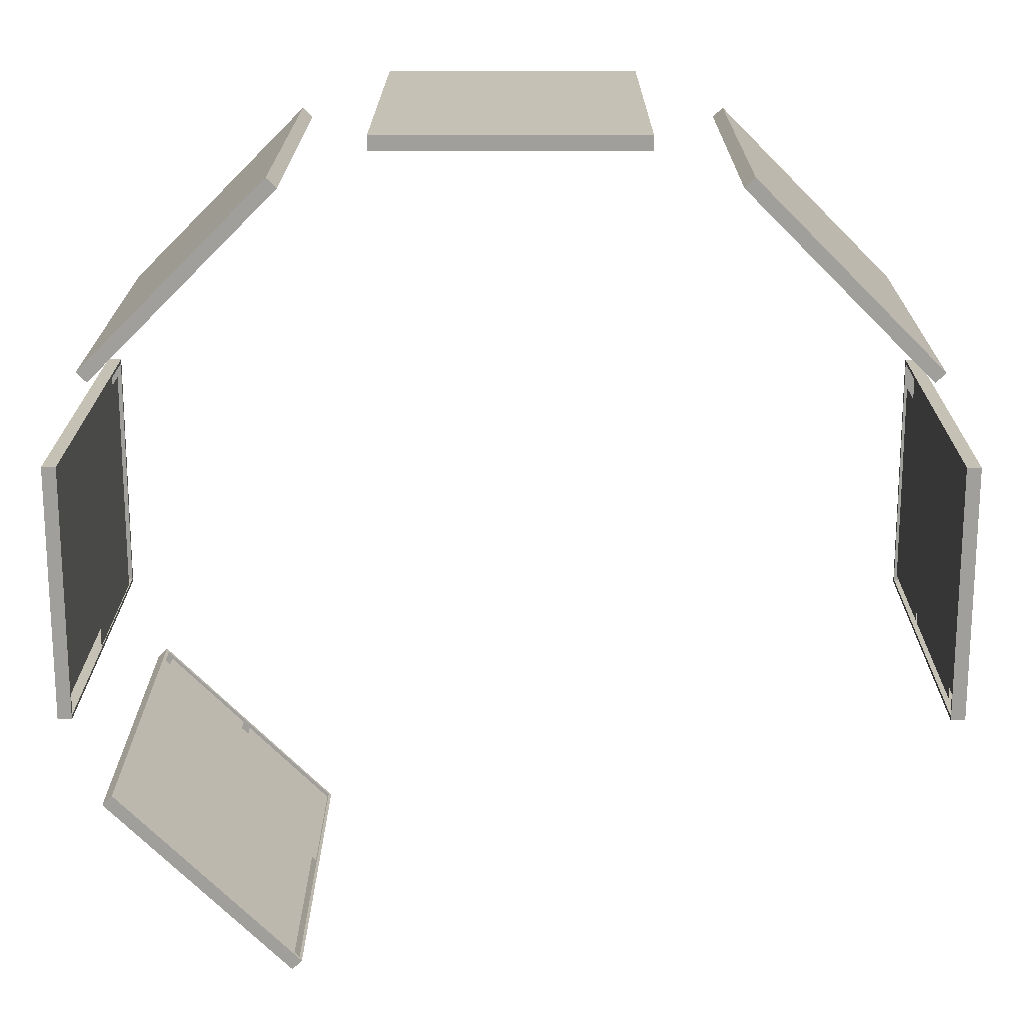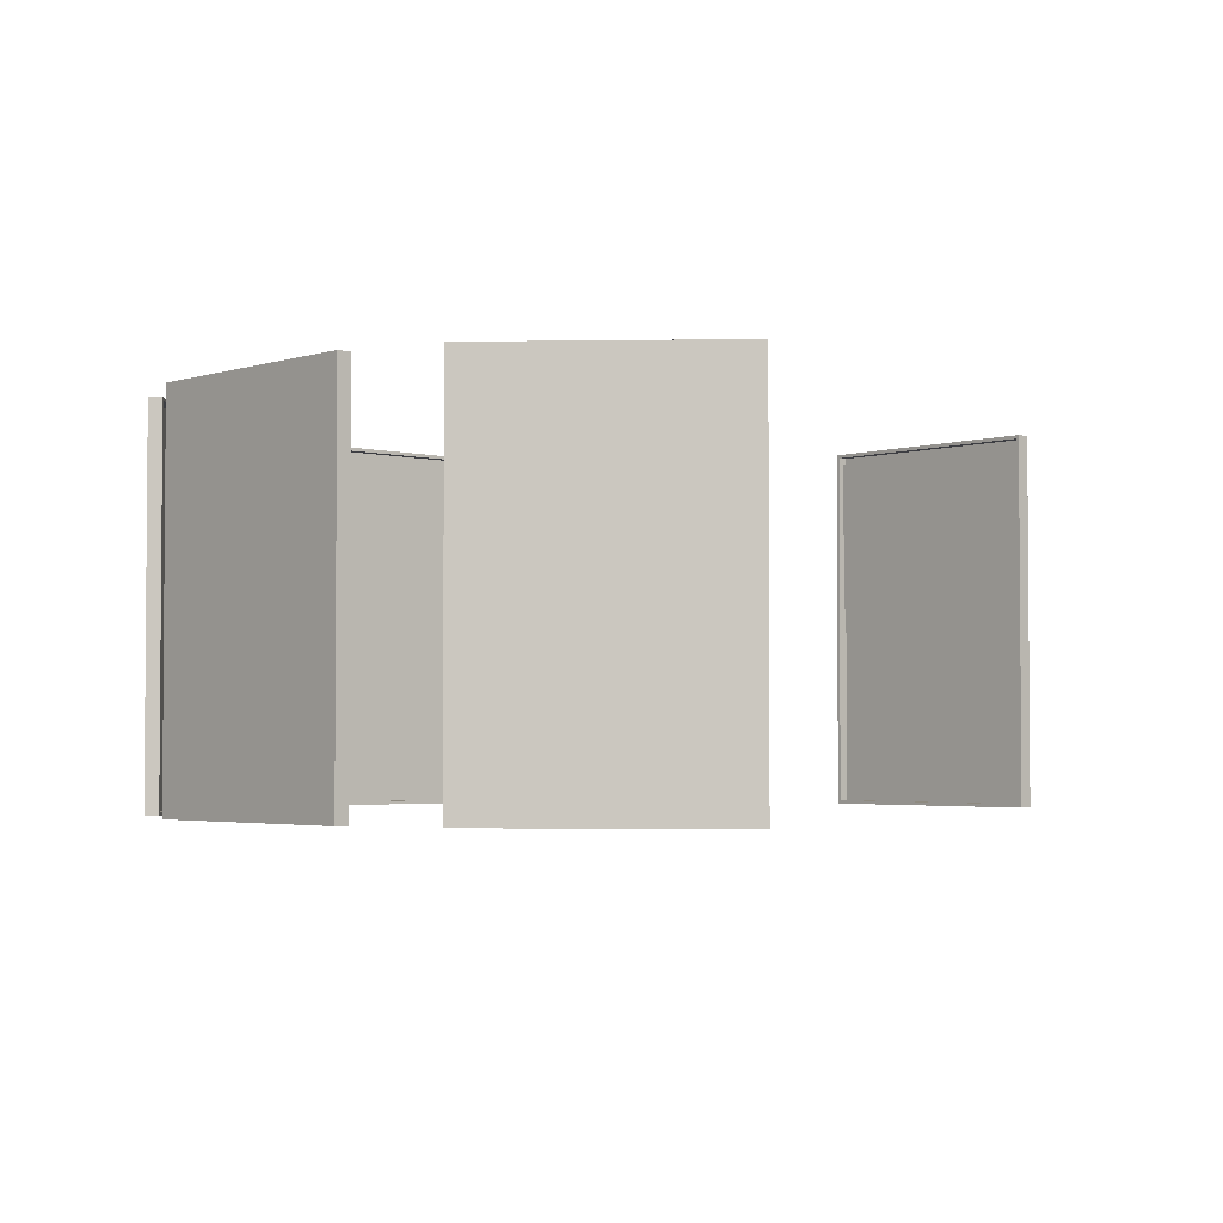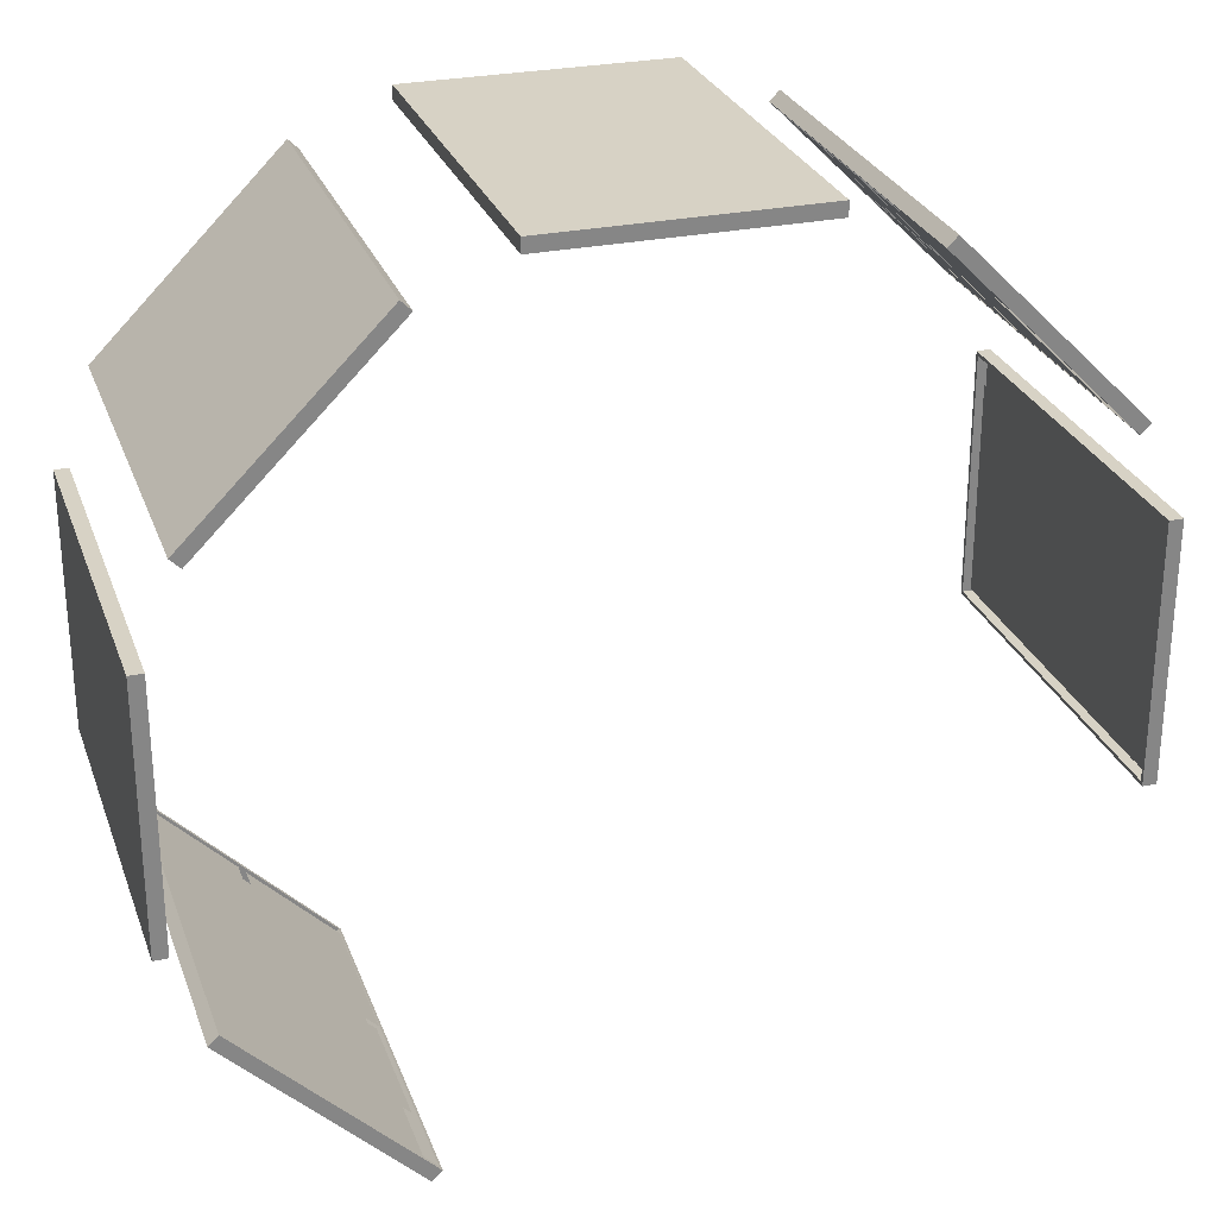
<metadata>
{"format":"obj","ext":"obj","renderer":"f3d","projection":"perspective","resolution":1024,"background":"white","views":[{"elev":18.8,"azim":0.3,"up":"+Z"},{"elev":-2.9,"azim":93.0,"up":"+Y"},{"elev":27.6,"azim":-17.8,"up":"+Z"}]}
</metadata>
<code>
v 33.5 27 119.4
v 33.5 62.07 119.4
v -32.29 27 119.4
v -32.29 62.07 119.4
f 4 2 1 3
v 33.5 64 119.4
v 33.5 104.3 119.4
v -32.29 64 119.4
v -32.29 104.3 119.4
f 8 6 5 7
v -61.28 65.14 107.6
v -61.28 102.6 107.6
v -92.44 65.14 76.44
v -92.44 102.6 76.44
f 12 10 9 11
v -61.24 30.51 107.6
v -61.24 62.73 107.6
v -92.35 30.51 76.53
v -92.35 62.73 76.53
f 16 14 13 15
v 119.5 62 -31.62
v 119.5 101 -31.62
v 119.5 62 28.9
v 119.5 101 28.9
f 20 18 17 19
v 119.5 3.992 -31.62
v 119.5 60.57 -31.62
v 119.5 3.992 28.9
v 119.5 60.57 28.9
f 24 22 21 23
v 83.85 82.2 85.09
v 83.85 104.3 85.09
v 72.9 82.2 96.04
v 72.9 104.3 96.04
v 61.96 82.2 107
v 61.96 104.3 107
f 28 26 25 27 29 30
v 107.8 58.2 61.17
v 107.8 80.31 61.17
v 96.83 58.2 72.12
v 96.83 80.31 72.12
v 85.88 58.2 83.07
v 85.88 80.31 83.07
f 34 32 31 33 35 36
v 83.85 58.2 85.09
v 83.85 80.34 85.09
v 72.9 58.2 96.04
v 72.9 80.34 96.04
v 61.96 58.2 107
v 61.96 80.34 107
f 40 38 37 39 41 42
v 107.8 82.2 61.17
v 107.8 104.3 61.17
v 96.83 82.2 72.12
v 96.83 104.3 72.12
v 85.88 82.2 83.07
v 85.88 104.3 83.07
f 46 44 43 45 47 48
v 107.1 10.05 61.81
v 107.1 54.26 61.81
v 62.95 10.05 106
v 62.95 54.26 106
f 52 50 49 51
v -84 58.9 -84.88
v -84 103.4 -84.88
v -59.83 58.9 -109.1
v -59.83 103.4 -109.1
f 56 54 53 55
v -107.8 58.9 -61.1
v -107.8 103.7 -61.1
v -85.94 58.9 -82.94
v -85.94 103.7 -82.94
f 60 58 57 59
v -106.3 20 -62.58
v -106.3 56.48 -62.58
v -61.1 20 -107.8
v -61.1 56.48 -107.8
f 64 62 61 63
v -119.4 48 32.6
v -119.4 99.14 32.6
v -119.4 48 -34.56
v -119.4 99.14 -34.56
f 68 66 65 67
v 119.5 -1 -35.9
v 119.5 107 -35.9
v 119.5 -1 36.1
v 119.5 107 36.1
v 119.5 106 35.1
v 119.5 4.211e-07 35.1
v 119.5 0 -34.9
v 119.5 106 -34.9
v 119.5 106 35.1
v 119.5 4.211e-07 35.1
v 122.4 1.08e-07 35.1
v 122.4 106 35.1
v 122.4 106 35.1
v 122.4 1.08e-07 35.1
v 122.4 0 -34.9
v 122.4 106 -34.9
v 119.5 0 -34.9
v 119.5 106 -34.9
v 122.4 106 -34.9
v 122.4 0 -34.9
v 119.5 0 -34.9
v 119.5 4.211e-07 35.1
v 122.4 1.08e-07 35.1
v 122.4 0 -34.9
v 119.5 106 -34.9
v 119.5 106 35.1
v 122.4 106 35.1
v 122.4 106 -34.9
v 119.5 -1 36.1
v 119.5 107 36.1
v 123.4 -1 36.1
v 123.4 107 36.1
v 123.4 -1 36.1
v 123.4 107 36.1
v 123.4 -1 -35.9
v 123.4 107 -35.9
v 123.4 -1 -35.9
v 123.4 107 -35.9
v 119.5 -1 -35.9
v 119.5 107 -35.9
v 119.5 -1 -35.9
v 123.4 -1 -35.9
v 119.5 -1 36.1
v 123.4 -1 36.1
v 119.5 107 -35.9
v 123.4 107 -35.9
v 119.5 107 36.1
v 123.4 107 36.1
f 92 89 90 91
f 94 93 96 95
f 76 69 75
f 74 75 69
f 73 70 76
f 69 76 70
f 71 72 73 74
f 69 71 74
f 70 73 72
f 77 80 79 78
f 81 84 83 82
f 87 86 85 88
f 98 97 99 100
f 102 101 103 104
f 106 105 107 108
f 110 112 111 109
f 114 113 115 116
v 109.9 -1 59.07
v 109.9 107 59.07
v 58.96 -1 110
v 58.96 107 110
v 59.67 106 109.3
v 59.67 4.211e-07 109.3
v 109.2 1.181e-08 59.78
v 109.2 106 59.78
v 59.67 106 109.3
v 59.67 4.211e-07 109.3
v 61.72 1.08e-07 111.3
v 61.72 106 111.3
v 60.17 53 109.8
v 60.17 26 109.8
v 59.92 53 109.5
v 59.92 26 109.5
v 59.92 12.5 109.5
v 59.79 26 109.4
v 59.79 12.5 109.4
v 59.79 5.75 109.4
v 59.72 12.5 109.3
v 59.72 5.75 109.3
v 61.2 53 110.8
v 61.46 53 111.1
v 61.2 26 110.8
v 61.46 26 111.1
v 61.59 26 111.2
v 61.46 12.5 111.1
v 61.59 12.5 111.2
v 61.65 12.5 111.3
v 61.59 5.75 111.2
v 61.65 5.75 111.3
v 61.2 80 110.8
v 61.46 80 111.1
v 61.46 93.5 111.1
v 61.59 80 111.2
v 61.59 93.5 111.2
v 61.59 100.2 111.2
v 61.65 93.5 111.3
v 61.65 100.2 111.3
v 60.17 80 109.8
v 59.92 80 109.5
v 59.92 93.5 109.5
v 59.79 80 109.4
v 59.79 93.5 109.4
v 59.79 100.2 109.4
v 59.72 93.5 109.3
v 59.72 100.2 109.3
v 61.72 106 111.3
v 61.72 1.08e-07 111.3
v 111.2 3.028e-09 61.83
v 111.2 106 61.83
v 109.2 1.181e-08 59.78
v 109.2 106 59.78
v 111.2 106 61.83
v 111.2 3.028e-09 61.83
v 110.7 53 61.32
v 110.7 26 61.32
v 111 53 61.57
v 111 26 61.57
v 111 12.5 61.57
v 111.1 26 61.7
v 111.1 12.5 61.7
v 111.1 5.75 61.7
v 111.1 12.5 61.77
v 111.1 5.75 61.77
v 109.7 53 60.29
v 109.4 53 60.03
v 109.7 26 60.29
v 109.4 26 60.03
v 109.3 26 59.9
v 109.4 12.5 60.03
v 109.3 12.5 59.9
v 109.2 12.5 59.84
v 109.3 5.75 59.9
v 109.2 5.75 59.84
v 109.7 80 60.29
v 109.4 80 60.03
v 109.4 93.5 60.03
v 109.3 80 59.9
v 109.3 93.5 59.9
v 109.3 100.2 59.9
v 109.2 93.5 59.84
v 109.2 100.2 59.84
v 110.7 80 61.32
v 111 80 61.57
v 111 93.5 61.57
v 111.1 80 61.7
v 111.1 93.5 61.7
v 111.1 100.2 61.7
v 111.1 93.5 61.77
v 111.1 100.2 61.77
v 85.44 0 85.55
v 109.2 1.181e-08 59.78
v 59.67 4.211e-07 109.3
v 61.72 1.08e-07 111.3
v 111.2 3.028e-09 61.83
v 85.95 0 86.07
v 98.16 0 72.82
v 98.68 0 73.34
v 98.94 0 73.59
v 105 0 66.97
v 105.3 0 67.23
v 84.92 0 85.04
v 97.65 0 72.31
v 97.39 0 72.05
v 104 0 65.95
v 103.8 0 65.69
v 72.71 0 98.28
v 72.19 0 97.77
v 65.83 0 104.1
v 71.94 0 97.51
v 65.57 0 103.9
v 73.22 0 98.79
v 73.48 0 99.05
v 66.86 0 105.2
v 67.12 0 105.4
v 85.44 106 85.55
v 109.2 106 59.78
v 59.67 106 109.3
v 61.72 106 111.3
v 111.2 106 61.83
v 85.95 106 86.07
v 98.16 106 72.82
v 98.68 106 73.34
v 98.94 106 73.59
v 105 106 66.97
v 105.3 106 67.23
v 84.92 106 85.04
v 97.65 106 72.31
v 97.39 106 72.05
v 104 106 65.95
v 103.8 106 65.69
v 72.71 106 98.28
v 72.19 106 97.77
v 65.83 106 104.1
v 71.94 106 97.51
v 65.57 106 103.9
v 73.22 106 98.79
v 73.48 106 99.05
v 66.86 106 105.2
v 67.12 106 105.4
v 58.96 -1 110
v 58.96 107 110
v 61.72 -1 112.7
v 61.72 107 112.7
v 59.65 53 110.7
v 59.65 26 110.7
v 59.3 53 110.3
v 59.3 26 110.3
v 59.3 12.5 110.3
v 59.13 26 110.2
v 59.13 12.5 110.2
v 61.03 53 112.1
v 61.37 53 112.4
v 61.03 26 112.1
v 61.37 26 112.4
v 61.54 26 112.6
v 61.37 12.5 112.4
v 61.54 12.5 112.6
v 61.03 80 112.1
v 61.37 80 112.4
v 61.37 93.5 112.4
v 61.54 80 112.6
v 61.54 93.5 112.6
v 59.65 80 110.7
v 59.3 80 110.3
v 59.3 93.5 110.3
v 59.13 80 110.2
v 59.13 93.5 110.2
v 61.72 -1 112.7
v 61.72 107 112.7
v 112.6 -1 61.83
v 112.6 107 61.83
v 112.6 -1 61.83
v 112.6 107 61.83
v 109.9 -1 59.07
v 109.9 107 59.07
v 111.9 53 61.14
v 111.9 26 61.14
v 112.3 53 61.49
v 112.3 26 61.49
v 112.3 12.5 61.49
v 112.5 26 61.66
v 112.5 12.5 61.66
v 110.6 53 59.76
v 110.2 53 59.42
v 110.6 26 59.76
v 110.2 26 59.42
v 110 26 59.25
v 110.2 12.5 59.42
v 110 12.5 59.25
v 110.6 80 59.76
v 110.2 80 59.42
v 110.2 93.5 59.42
v 110 80 59.25
v 110 93.5 59.25
v 111.9 80 61.14
v 112.3 80 61.49
v 112.3 93.5 61.49
v 112.5 80 61.66
v 112.5 93.5 61.66
v 109.9 -1 59.07
v 112.6 -1 61.83
v 58.96 -1 110
v 61.72 -1 112.7
v 109.9 107 59.07
v 112.6 107 61.83
v 58.96 107 110
v 61.72 107 112.7
f 126 125 128 127
f 166 165 168 167
f 172 171 170 169
f 212 213 210 211
f 236 235 238 237
f 262 260 259 261
f 294 292 291 293
f 118 117 123
f 122 123 117
f 120 118 124 121
f 123 124 118
f 121 122 119 120
f 117 119 122
f 288 287 289 290
f 320 322 321 319
f 324 323 325 326
v 35.93 -1 119.4
v 35.93 107 119.4
v -36.07 -1 119.4
v -36.07 107 119.4
v -35.07 106 119.4
v -35.07 4.211e-07 119.4
v 34.93 0 119.4
v 34.93 106 119.4
v -35.07 106 119.4
v -35.07 4.211e-07 119.4
v -35.07 1.08e-07 122.3
v -35.07 106 122.3
v -35.07 106 122.3
v -35.07 1.08e-07 122.3
v 34.93 0 122.3
v 34.93 106 122.3
v 34.93 0 119.4
v 34.93 106 119.4
v 34.93 106 122.3
v 34.93 0 122.3
v 34.93 0 119.4
v -35.07 4.211e-07 119.4
v -35.07 1.08e-07 122.3
v 34.93 0 122.3
v 34.93 106 119.4
v -35.07 106 119.4
v -35.07 106 122.3
v 34.93 106 122.3
v -36.07 -1 119.4
v -36.07 107 119.4
v -36.07 -1 123.3
v -36.07 107 123.3
v -36.07 -1 123.3
v -36.07 107 123.3
v 35.93 -1 123.3
v 35.93 107 123.3
v 35.93 -1 123.3
v 35.93 107 123.3
v 35.93 -1 119.4
v 35.93 107 119.4
v 35.93 -1 119.4
v 35.93 -1 123.3
v -36.07 -1 119.4
v -36.07 -1 123.3
v 35.93 107 119.4
v 35.93 107 123.3
v -36.07 107 119.4
v -36.07 107 123.3
f 349 350 347 348
f 352 351 354 353
f 334 327 333
f 332 333 327
f 331 328 334
f 327 334 328
f 329 330 331 332
f 327 329 332
f 328 331 330
f 335 338 337 336
f 339 342 341 340
f 345 344 343 346
f 356 355 357 358
f 360 359 361 362
f 364 363 365 366
f 368 370 369 367
f 372 371 373 374
v -59.04 -1 109.8
v -59.04 107 109.8
v -110 -1 58.93
v -110 107 58.93
v -109.2 106 59.63
v -109.2 0 59.63
v -59.75 1.181e-08 109.1
v -59.75 106 109.1
v -109.2 106 59.63
v -109.2 0 59.63
v -111.3 0 61.68
v -109.8 53 60.14
v -109.8 26 60.14
v -109.5 53 59.88
v -109.5 26 59.88
v -109.5 12.5 59.88
v -109.4 26 59.76
v -109.4 12.5 59.76
v -109.4 5.75 59.76
v -109.3 12.5 59.69
v -109.3 5.75 59.69
v -110.8 53 61.17
v -111 53 61.43
v -110.8 26 61.17
v -111 26 61.43
v -111.2 26 61.56
v -111 12.5 61.43
v -111.2 12.5 61.56
v -111.2 12.5 61.62
v -111.2 5.75 61.56
v -111.2 5.75 61.62
v -111.3 106 61.68
v -110.8 80 61.17
v -111 80 61.43
v -111 93.5 61.43
v -111.2 80 61.56
v -111.2 93.5 61.56
v -111.2 100.2 61.56
v -111.2 93.5 61.62
v -111.2 100.2 61.62
v -109.8 80 60.14
v -109.5 80 59.88
v -109.5 93.5 59.88
v -109.4 80 59.76
v -109.4 93.5 59.76
v -109.4 100.2 59.76
v -109.3 93.5 59.69
v -109.3 100.2 59.69
v -111.3 106 61.68
v -111.3 0 61.68
v -61.8 3.028e-09 111.2
v -61.8 106 111.2
v -59.75 1.181e-08 109.1
v -59.75 106 109.1
v -61.8 106 111.2
v -61.8 3.028e-09 111.2
v -59.75 1.181e-08 109.1
v -109.2 0 59.63
v -111.3 0 61.68
v -61.8 3.028e-09 111.2
v -59.75 106 109.1
v -109.2 106 59.63
v -111.3 106 61.68
v -61.8 106 111.2
v -110 -1 58.93
v -110 107 58.93
v -112.7 -1 61.68
v -112.7 107 61.68
v -112.7 -1 61.68
v -112.7 107 61.68
v -61.8 -1 112.6
v -61.8 107 112.6
v -61.8 -1 112.6
v -61.8 107 112.6
v -59.04 -1 109.8
v -59.04 107 109.8
v -61.11 53 111.9
v -61.11 26 111.9
v -61.45 53 112.3
v -61.45 26 112.3
v -61.45 12.5 112.3
v -61.63 26 112.4
v -61.63 12.5 112.4
v -59.73 53 110.5
v -59.39 53 110.2
v -59.73 26 110.5
v -59.39 26 110.2
v -59.21 26 110
v -59.39 12.5 110.2
v -59.21 12.5 110
v -59.73 80 110.5
v -59.39 80 110.2
v -59.39 93.5 110.2
v -59.21 80 110
v -59.21 93.5 110
v -61.11 80 111.9
v -61.45 80 112.3
v -61.45 93.5 112.3
v -61.63 80 112.4
v -61.63 93.5 112.4
v -59.04 -1 109.8
v -61.8 -1 112.6
v -110 -1 58.93
v -112.7 -1 61.68
v -85.19 -1 85.07
v -97.91 -1 72.34
v -84.84 -1 84.73
v -97.57 -1 72
v -103.9 -1 65.64
v -97.4 -1 71.83
v -103.8 -1 65.46
v -86.56 -1 86.45
v -86.91 -1 86.79
v -99.29 -1 73.72
v -99.64 -1 74.07
v -99.81 -1 74.24
v -106 -1 67.7
v -106.2 -1 67.88
v -73.84 -1 99.18
v -74.18 -1 99.52
v -74.35 -1 99.7
v -67.82 -1 105.9
v -67.99 -1 106.1
v -72.46 -1 97.8
v -72.11 -1 97.46
v -71.94 -1 97.28
v -65.75 -1 103.8
v -65.58 -1 103.6
v -59.04 107 109.8
v -61.8 107 112.6
v -110 107 58.93
v -112.7 107 61.68
v -85.19 107 85.07
v -97.91 107 72.34
v -84.84 107 84.73
v -97.57 107 72
v -103.9 107 65.64
v -97.4 107 71.83
v -103.8 107 65.46
v -86.56 107 86.45
v -86.91 107 86.79
v -99.29 107 73.72
v -99.64 107 74.07
v -99.81 107 74.24
v -106 107 67.7
v -106.2 107 67.88
v -73.84 107 99.18
v -74.18 107 99.52
v -74.35 107 99.7
v -67.82 107 105.9
v -67.99 107 106.1
v -72.46 107 97.8
v -72.11 107 97.46
v -71.94 107 97.28
v -65.75 107 103.8
v -65.58 107 103.6
f 384 383 406 385
f 430 429 428 427
f 434 431 432 433
f 436 435 438 437
f 450 448 447 449
f 477 475 476 478
f 504 503 505 506
f 376 375 381
f 380 381 375
f 382 379 378 376
f 381 382 376
f 379 380 377 378
f 375 377 380
f 423 426 425 424
f 440 439 441 442
f 444 443 445 446
v -119.4 -1 35.9
v -119.4 107 35.9
v -119.4 -1 -36.1
v -119.4 107 -36.1
v -119.4 106 -35.1
v -119.4 4.211e-07 -35.1
v -119.4 0 34.9
v -119.4 106 34.9
v -119.4 106 -35.1
v -119.4 4.211e-07 -35.1
v -122.3 1.08e-07 -35.1
v -122.3 106 -35.1
v -122.3 106 -35.1
v -122.3 1.08e-07 -35.1
v -122.3 0 34.9
v -122.3 106 34.9
v -119.4 0 34.9
v -119.4 106 34.9
v -122.3 106 34.9
v -122.3 0 34.9
v -119.4 0 34.9
v -119.4 4.211e-07 -35.1
v -122.3 1.08e-07 -35.1
v -122.3 0 34.9
v -119.4 106 34.9
v -119.4 106 -35.1
v -122.3 106 -35.1
v -122.3 106 34.9
v -119.4 -1 -36.1
v -119.4 107 -36.1
v -123.3 -1 -36.1
v -123.3 107 -36.1
v -123.3 -1 -36.1
v -123.3 107 -36.1
v -123.3 -1 35.9
v -123.3 107 35.9
v -123.3 -1 35.9
v -123.3 107 35.9
v -119.4 -1 35.9
v -119.4 107 35.9
v -119.4 -1 35.9
v -123.3 -1 35.9
v -119.4 -1 -36.1
v -123.3 -1 -36.1
v -119.4 107 35.9
v -123.3 107 35.9
v -119.4 107 -36.1
v -123.3 107 -36.1
f 553 554 551 552
f 556 555 558 557
f 538 531 537
f 536 537 531
f 535 532 538
f 531 538 532
f 533 534 535 536
f 531 533 536
f 532 535 534
f 539 542 541 540
f 543 546 545 544
f 549 548 547 550
f 560 559 561 562
f 564 563 565 566
f 568 567 569 570
f 572 574 573 571
f 576 575 577 578
v -109.8 -1 -59.07
v -109.8 107 -59.07
v -58.89 -1 -110
v -58.89 107 -110
v -59.6 106 -109.3
v -59.6 4.211e-07 -109.3
v -109.1 1.181e-08 -59.78
v -109.1 106 -59.78
v -59.6 106 -109.3
v -59.6 4.211e-07 -109.3
v -61.65 1.08e-07 -111.3
v -61.65 106 -111.3
v -61.65 106 -111.3
v -61.65 1.08e-07 -111.3
v -111.1 3.028e-09 -61.83
v -111.1 106 -61.83
v -109.1 1.181e-08 -59.78
v -109.1 106 -59.78
v -111.1 106 -61.83
v -111.1 3.028e-09 -61.83
v -110.6 53 -61.32
v -110.6 26 -61.32
v -110.9 53 -61.57
v -110.9 26 -61.57
v -110.9 12.5 -61.57
v -111 26 -61.7
v -111 12.5 -61.7
v -111 5.75 -61.7
v -111.1 12.5 -61.77
v -111.1 5.75 -61.77
v -109.6 53 -60.29
v -109.3 53 -60.03
v -109.6 26 -60.29
v -109.3 26 -60.03
v -109.2 26 -59.9
v -109.3 12.5 -60.03
v -109.2 12.5 -59.9
v -109.2 12.5 -59.84
v -109.2 5.75 -59.9
v -109.2 5.75 -59.84
v -109.6 80 -60.29
v -109.3 80 -60.03
v -109.3 93.5 -60.03
v -109.2 80 -59.9
v -109.2 93.5 -59.9
v -109.2 100.2 -59.9
v -109.2 93.5 -59.84
v -109.2 100.2 -59.84
v -110.6 80 -61.32
v -110.9 80 -61.57
v -110.9 93.5 -61.57
v -111 80 -61.7
v -111 93.5 -61.7
v -111 100.2 -61.7
v -111.1 93.5 -61.77
v -111.1 100.2 -61.77
v -109.1 1.181e-08 -59.78
v -59.6 4.211e-07 -109.3
v -61.65 1.08e-07 -111.3
v -111.1 3.028e-09 -61.83
v -109.1 106 -59.78
v -59.6 106 -109.3
v -61.65 106 -111.3
v -111.1 106 -61.83
v -58.89 -1 -110
v -58.89 107 -110
v -61.65 -1 -112.7
v -61.65 107 -112.7
v -61.65 -1 -112.7
v -61.65 107 -112.7
v -112.6 -1 -61.83
v -112.6 107 -61.83
v -112.6 -1 -61.83
v -112.6 107 -61.83
v -109.8 -1 -59.07
v -109.8 107 -59.07
v -111.9 53 -61.14
v -111.9 26 -61.14
v -112.2 53 -61.49
v -112.2 26 -61.49
v -112.2 12.5 -61.49
v -112.4 26 -61.66
v -112.4 12.5 -61.66
v -110.5 53 -59.76
v -110.2 53 -59.42
v -110.5 26 -59.76
v -110.2 26 -59.42
v -110 26 -59.25
v -110.2 12.5 -59.42
v -110 12.5 -59.25
v -110.5 80 -59.76
v -110.2 80 -59.42
v -110.2 93.5 -59.42
v -110 80 -59.25
v -110 93.5 -59.25
v -111.9 80 -61.14
v -112.2 80 -61.49
v -112.2 93.5 -61.49
v -112.4 80 -61.66
v -112.4 93.5 -61.66
v -109.8 -1 -59.07
v -112.6 -1 -61.83
v -58.89 -1 -110
v -61.65 -1 -112.7
v -85.04 -1 -85.22
v -72.31 -1 -97.95
v -84.69 -1 -84.87
v -71.97 -1 -97.6
v -65.6 -1 -104
v -71.79 -1 -97.43
v -65.43 -1 -103.8
v -86.42 -1 -86.6
v -86.76 -1 -86.94
v -73.69 -1 -99.33
v -74.03 -1 -99.67
v -74.21 -1 -99.84
v -67.67 -1 -106
v -67.84 -1 -106.2
v -99.15 -1 -73.87
v -99.49 -1 -74.21
v -99.66 -1 -74.39
v -105.9 -1 -67.85
v -106 -1 -68.02
v -97.77 -1 -72.49
v -97.42 -1 -72.15
v -97.25 -1 -71.97
v -103.8 -1 -65.78
v -103.6 -1 -65.61
v -109.8 107 -59.07
v -112.6 107 -61.83
v -58.89 107 -110
v -61.65 107 -112.7
v -85.04 107 -85.22
v -72.31 107 -97.95
v -84.69 107 -84.87
v -71.97 107 -97.6
v -65.6 107 -104
v -71.79 107 -97.43
v -65.43 107 -103.8
v -86.42 107 -86.6
v -86.76 107 -86.94
v -73.69 107 -99.33
v -74.03 107 -99.67
v -74.21 107 -99.84
v -67.67 107 -106
v -67.84 107 -106.2
v -99.15 107 -73.87
v -99.49 107 -74.21
v -99.66 107 -74.39
v -105.9 107 -67.85
v -106 107 -68.02
v -97.77 107 -72.49
v -97.42 107 -72.15
v -97.25 107 -71.97
v -103.8 107 -65.78
v -103.6 107 -65.61
f 593 592 591 594
f 598 597 596 595
f 638 635 636 637
f 640 639 642 641
f 654 652 651 653
f 679 680 682 681
f 708 707 709 710
f 586 579 585
f 584 585 579
f 583 580 586
f 579 586 580
f 581 582 583 584
f 579 581 584
f 580 583 582
f 587 590 589 588
f 644 643 645 646
f 648 647 649 650

</code>
